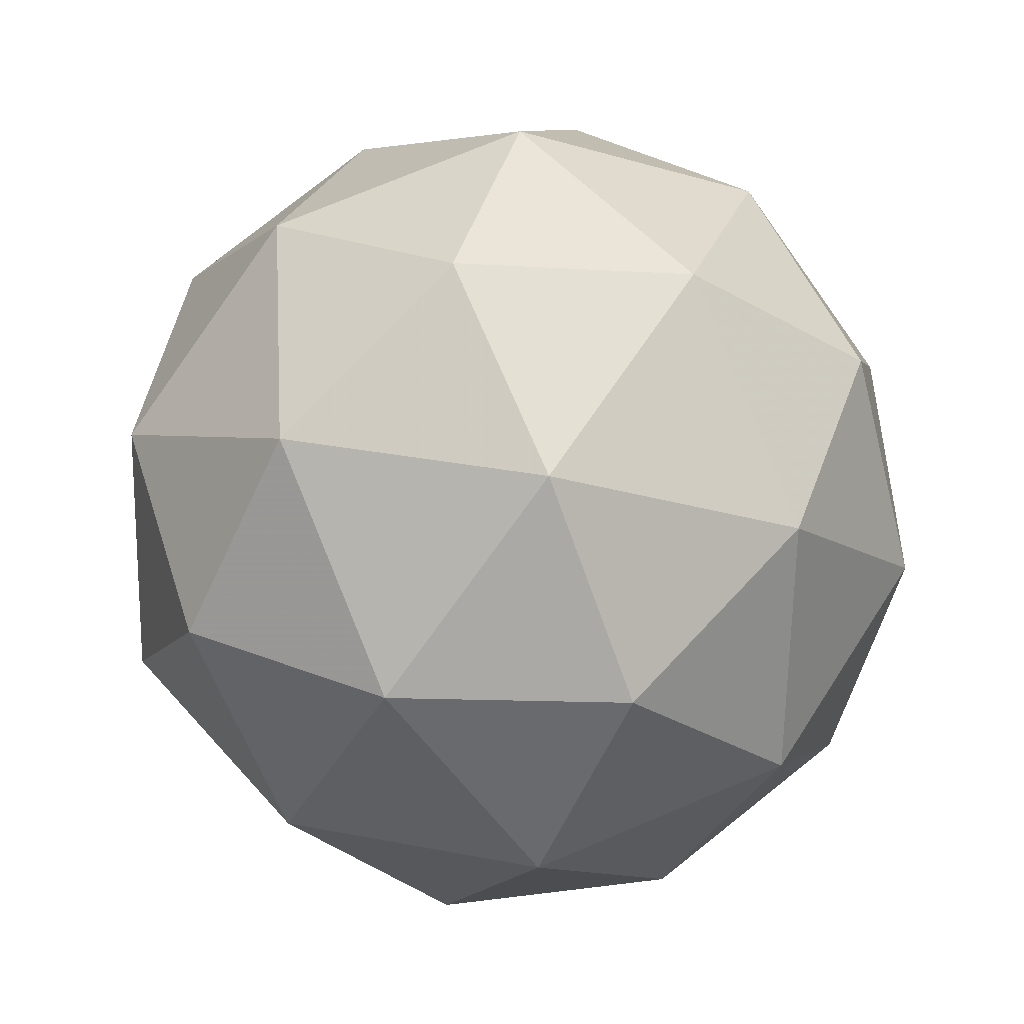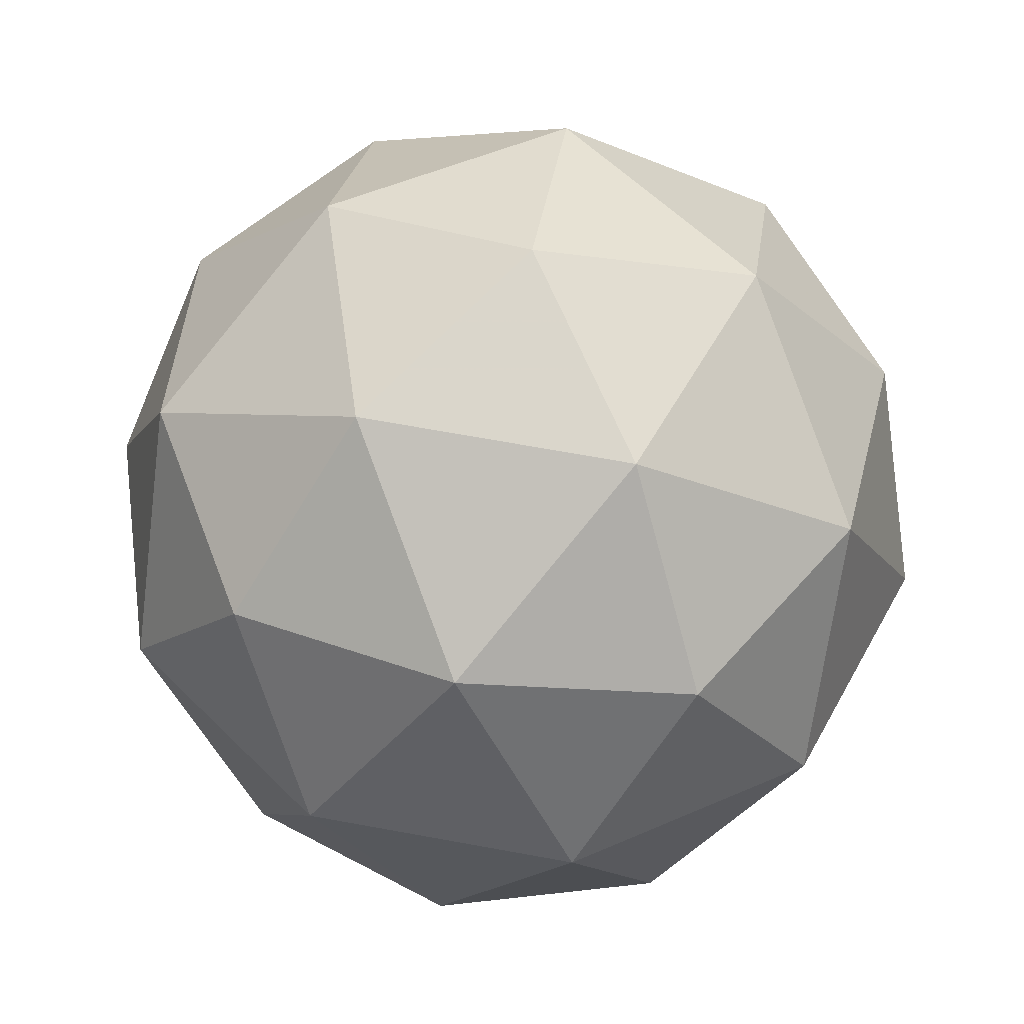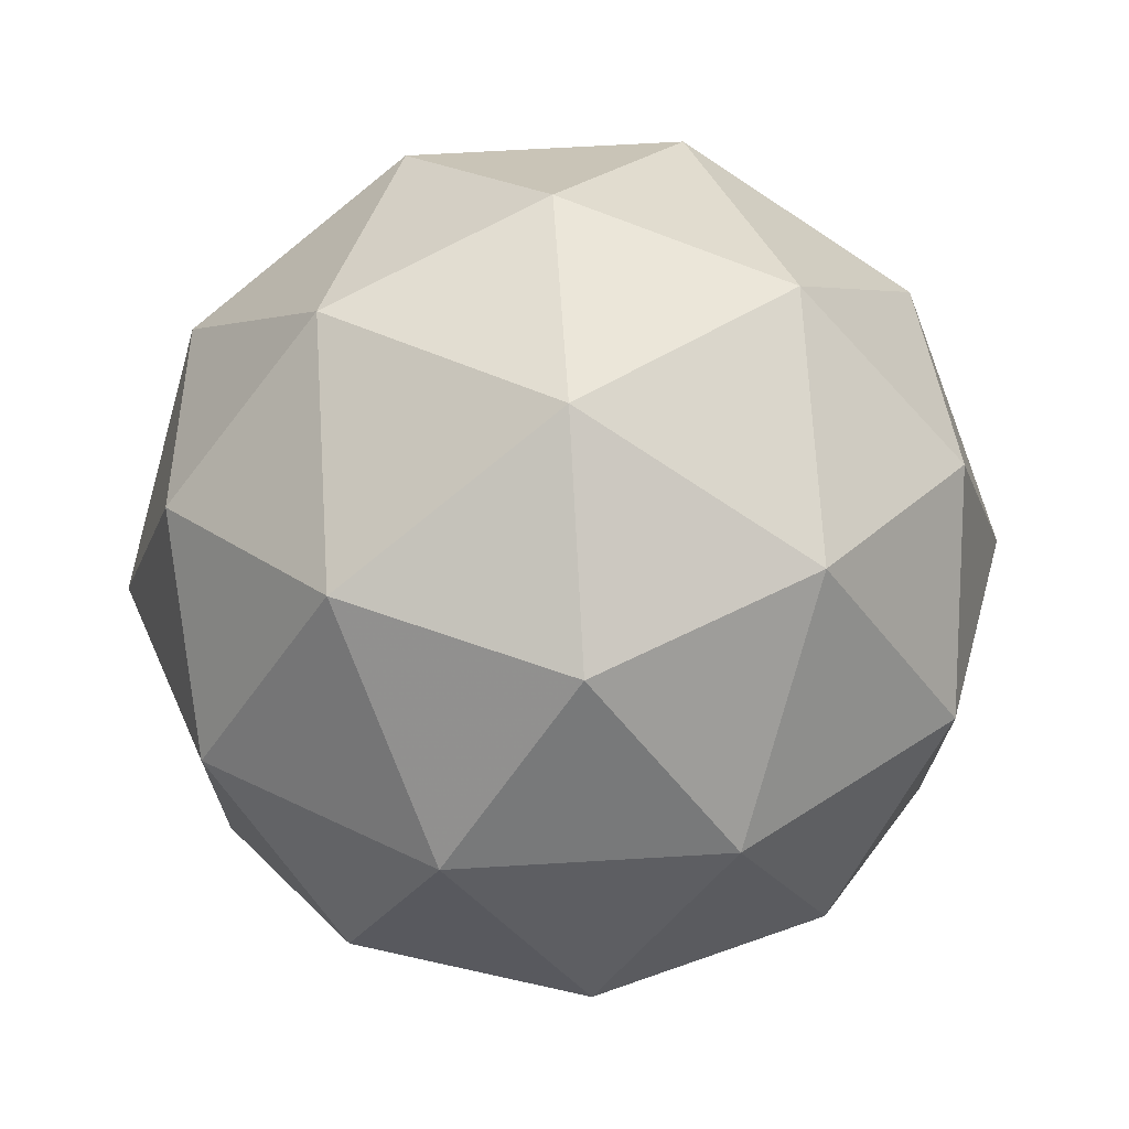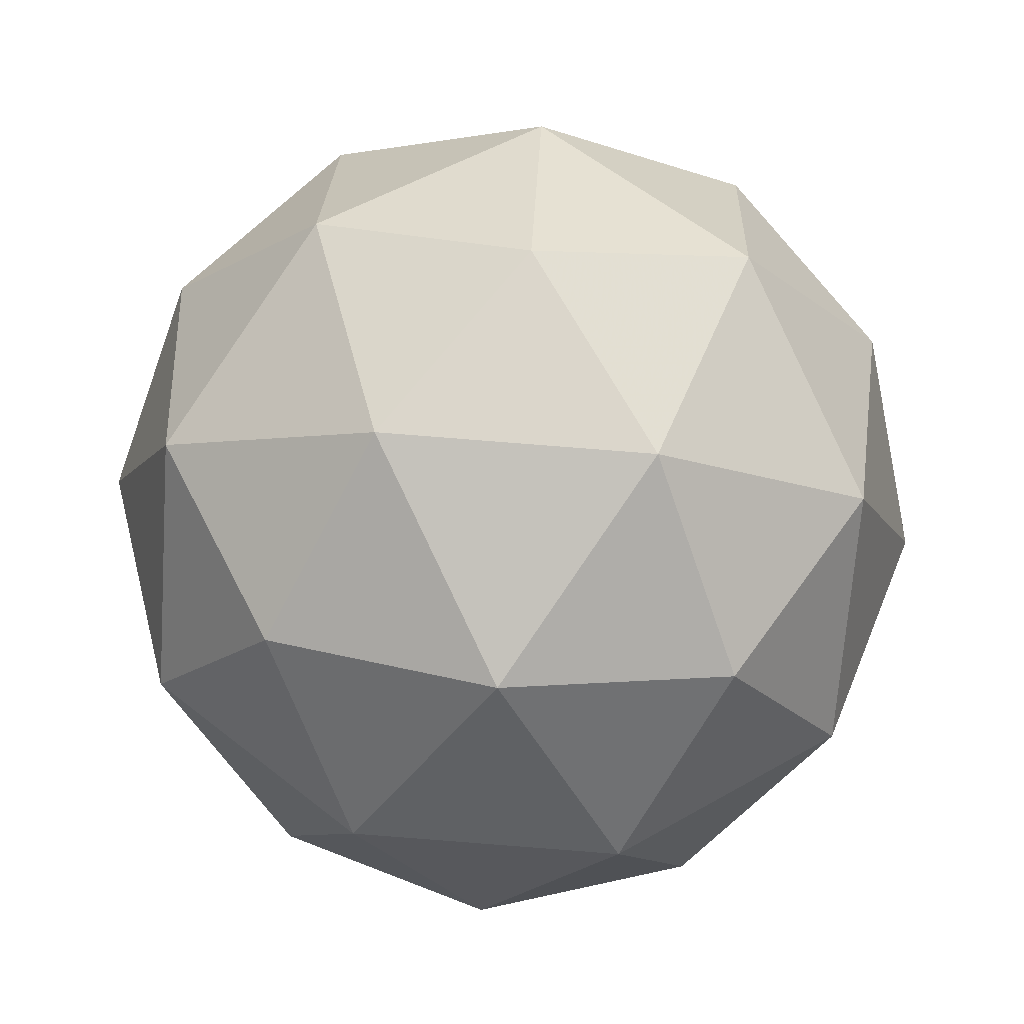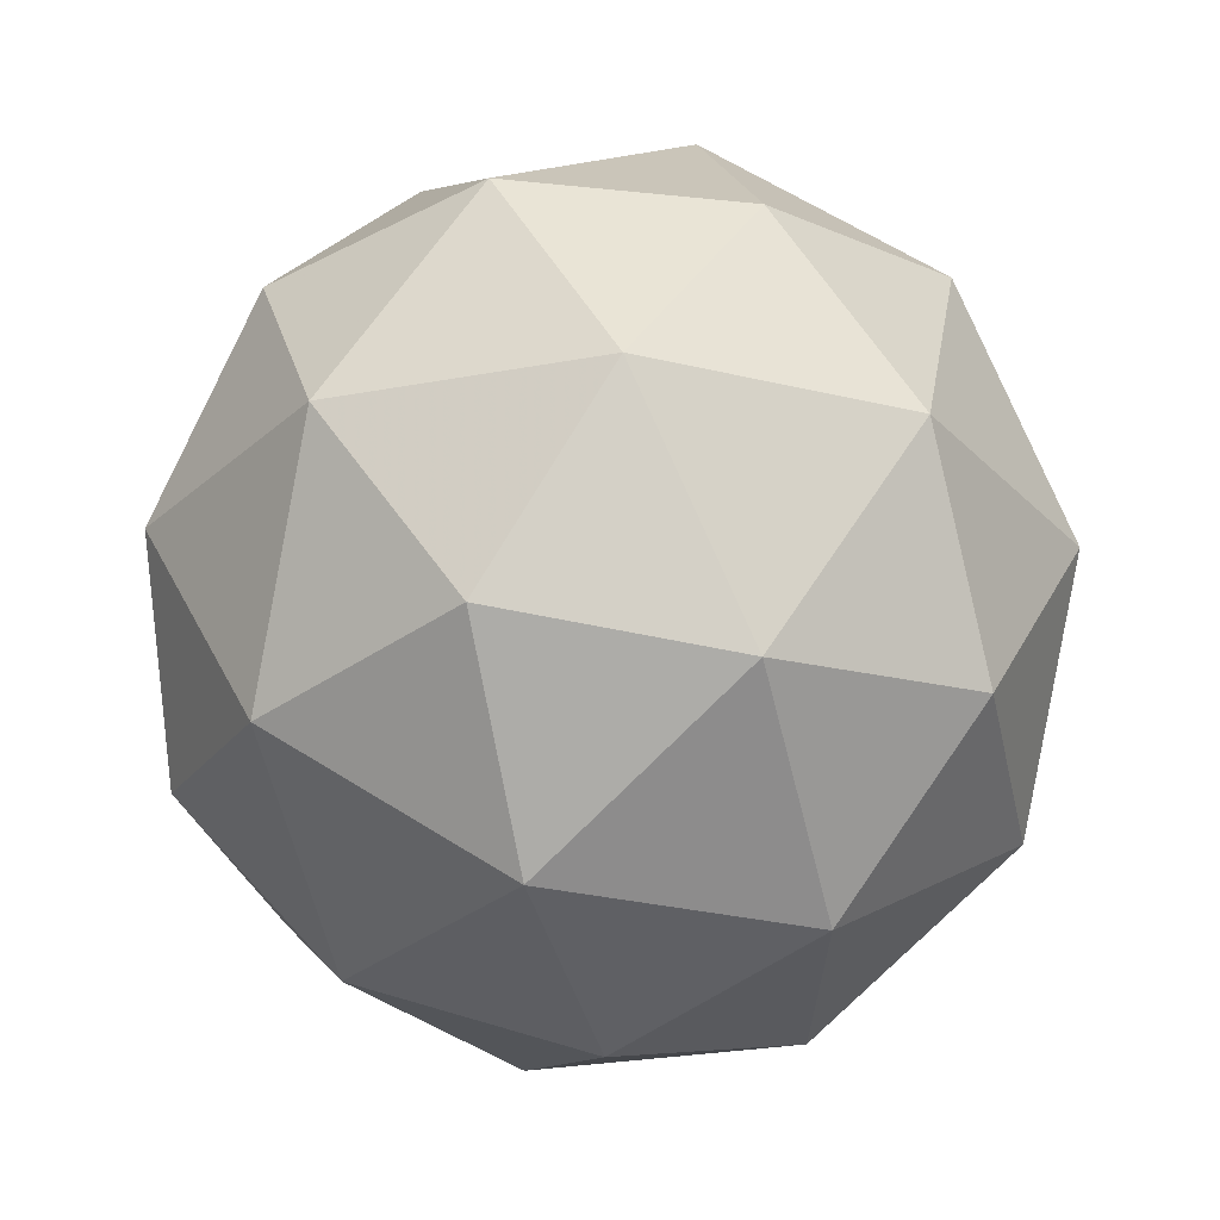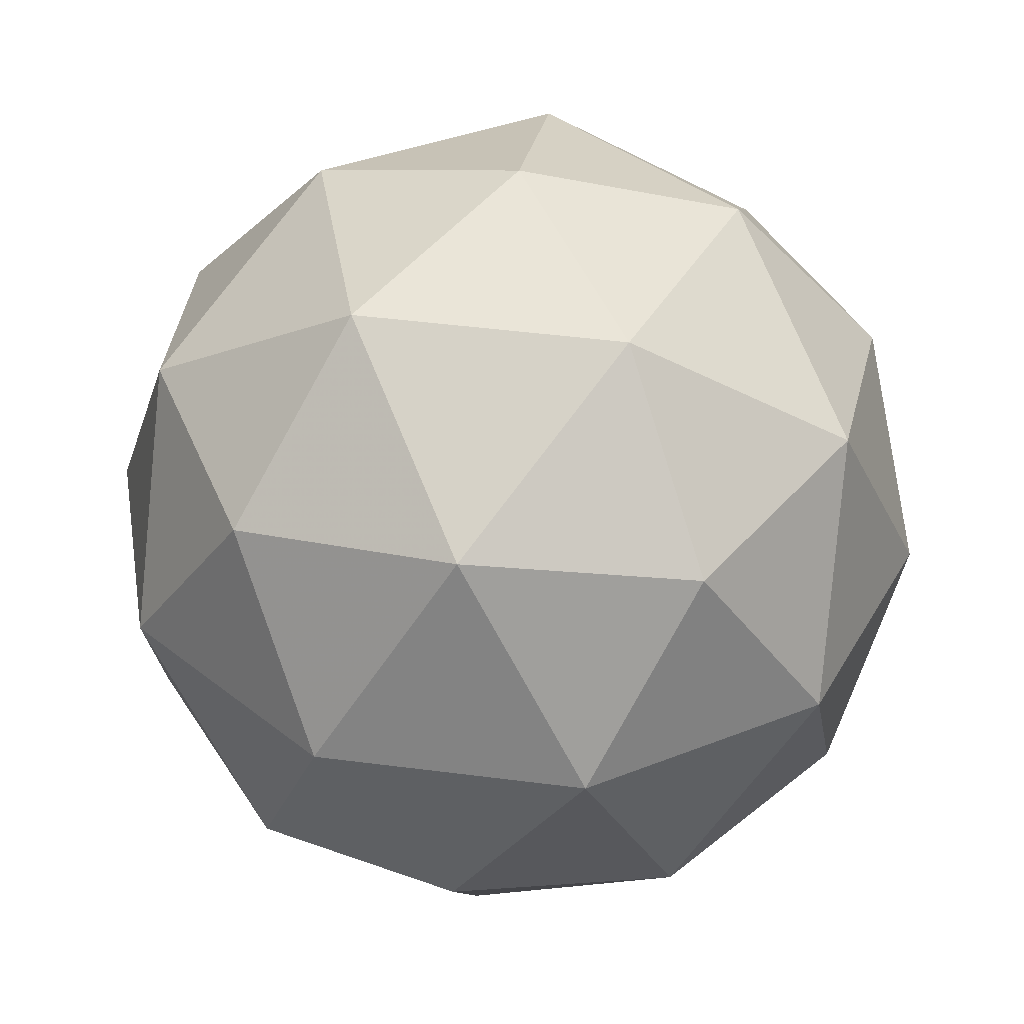
<metadata>
{"format":"obj","ext":"obj","renderer":"f3d","projection":"perspective","resolution":1024,"background":"white","views":[{"elev":27.1,"azim":-13.2,"up":"+Y"},{"elev":54.5,"azim":26.6,"up":"+Z"},{"elev":73.3,"azim":-32.9,"up":"+Y"},{"elev":-67.9,"azim":56.5,"up":"+Y"},{"elev":-30.8,"azim":105.2,"up":"+Z"},{"elev":36.2,"azim":97.1,"up":"+Z"}]}
</metadata>
<code>
v 0.5127 0.5297 -0.1775
v 0.4577 0.5741 -0.132
v 0.5382 0.598 -0.1356
v 0.586 0.5288 -0.1361
v 0.5349 0.462 -0.1326
v 0.4556 0.49 -0.1301
v 0.4969 0.6007 -0.06244
v 0.5762 0.5727 -0.06498
v 0.5741 0.4886 -0.06313
v 0.4936 0.4646 -0.05944
v 0.4458 0.5339 -0.05901
v 0.5191 0.533 -0.01762
v 0.5272 0.5696 -0.1669
v 0.4798 0.5555 -0.1647
v 0.4948 0.5957 -0.1402
v 0.4463 0.5322 -0.1369
v 0.4786 0.5061 -0.1637
v 0.5552 0.5288 -0.1672
v 0.5702 0.569 -0.1426
v 0.5252 0.4896 -0.1652
v 0.5683 0.4891 -0.1408
v 0.4917 0.4663 -0.1373
v 0.4405 0.558 -0.09512
v 0.4393 0.5086 -0.09403
v 0.5179 0.6113 -0.0993
v 0.4705 0.5972 -0.09714
v 0.5925 0.5541 -0.1011
v 0.5645 0.5948 -0.1008
v 0.5613 0.4655 -0.09795
v 0.5913 0.5047 -0.09997
v 0.4673 0.4678 -0.09429
v 0.5139 0.4514 -0.09578
v 0.4635 0.5736 -0.05426
v 0.5402 0.5964 -0.05777
v 0.5855 0.5305 -0.05818
v 0.537 0.467 -0.05492
v 0.4616 0.4936 -0.0525
v 0.5066 0.5731 -0.02993
v 0.4766 0.5338 -0.02792
v 0.5532 0.5566 -0.03143
v 0.552 0.5072 -0.03034
v 0.5046 0.4931 -0.02817
f 1 14 13
f 2 14 16
f 1 13 18
f 1 18 20
f 1 20 17
f 2 16 23
f 3 15 25
f 4 19 27
f 5 21 29
f 6 22 31
f 2 23 26
f 3 25 28
f 4 27 30
f 5 29 32
f 6 31 24
f 7 33 38
f 8 34 40
f 9 35 41
f 10 36 42
f 11 37 39
f 39 42 12
f 39 37 42
f 37 10 42
f 42 41 12
f 42 36 41
f 36 9 41
f 41 40 12
f 41 35 40
f 35 8 40
f 40 38 12
f 40 34 38
f 34 7 38
f 38 39 12
f 38 33 39
f 33 11 39
f 24 37 11
f 24 31 37
f 31 10 37
f 32 36 10
f 32 29 36
f 29 9 36
f 30 35 9
f 30 27 35
f 27 8 35
f 28 34 8
f 28 25 34
f 25 7 34
f 26 33 7
f 26 23 33
f 23 11 33
f 31 32 10
f 31 22 32
f 22 5 32
f 29 30 9
f 29 21 30
f 21 4 30
f 27 28 8
f 27 19 28
f 19 3 28
f 25 26 7
f 25 15 26
f 15 2 26
f 23 24 11
f 23 16 24
f 16 6 24
f 17 22 6
f 17 20 22
f 20 5 22
f 20 21 5
f 20 18 21
f 18 4 21
f 18 19 4
f 18 13 19
f 13 3 19
f 16 17 6
f 16 14 17
f 14 1 17
f 13 15 3
f 13 14 15
f 14 2 15

</code>
